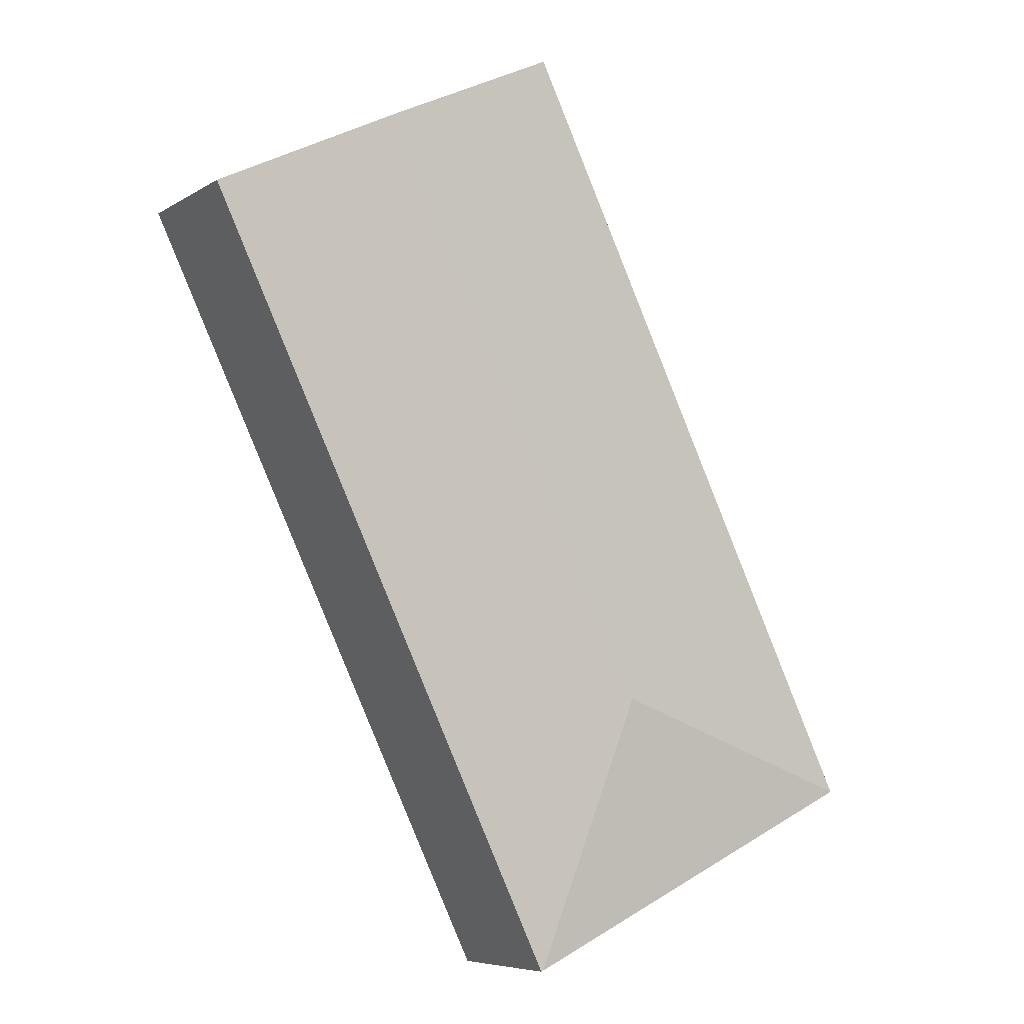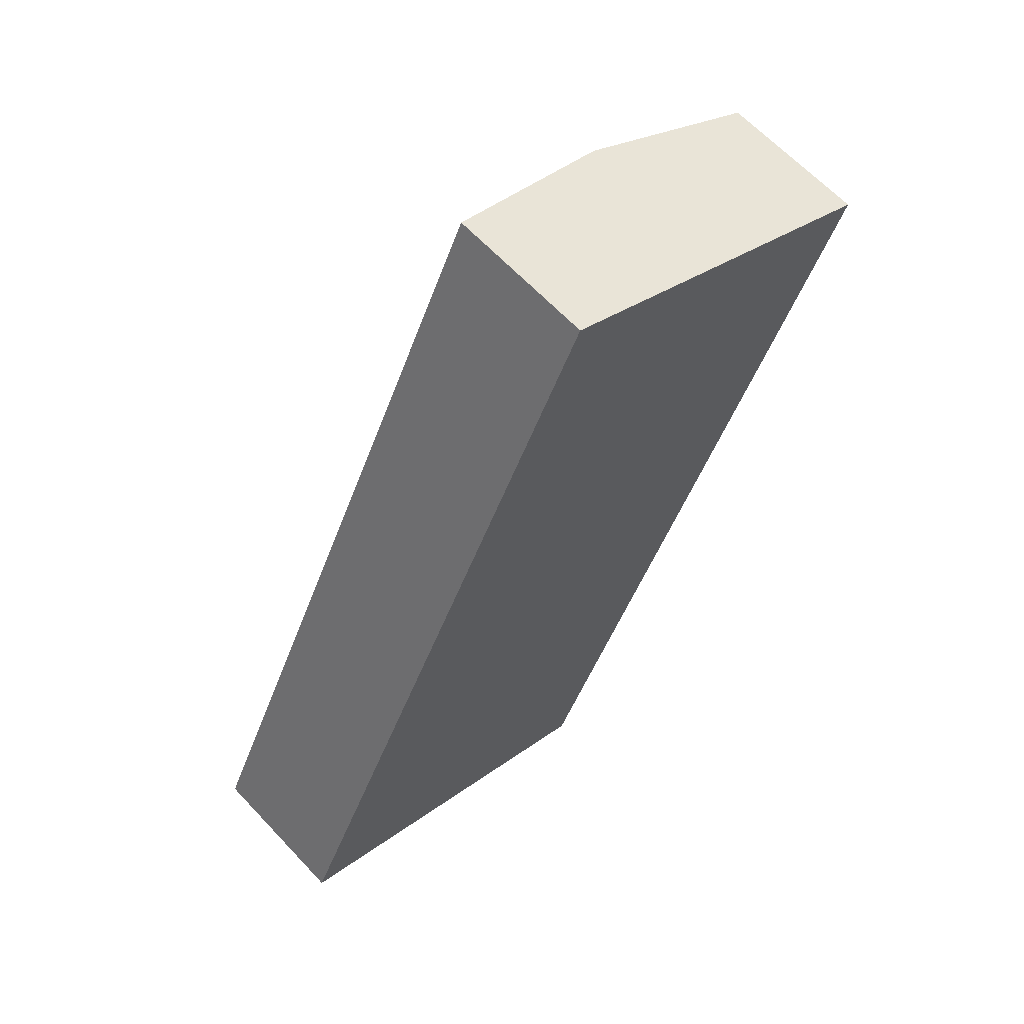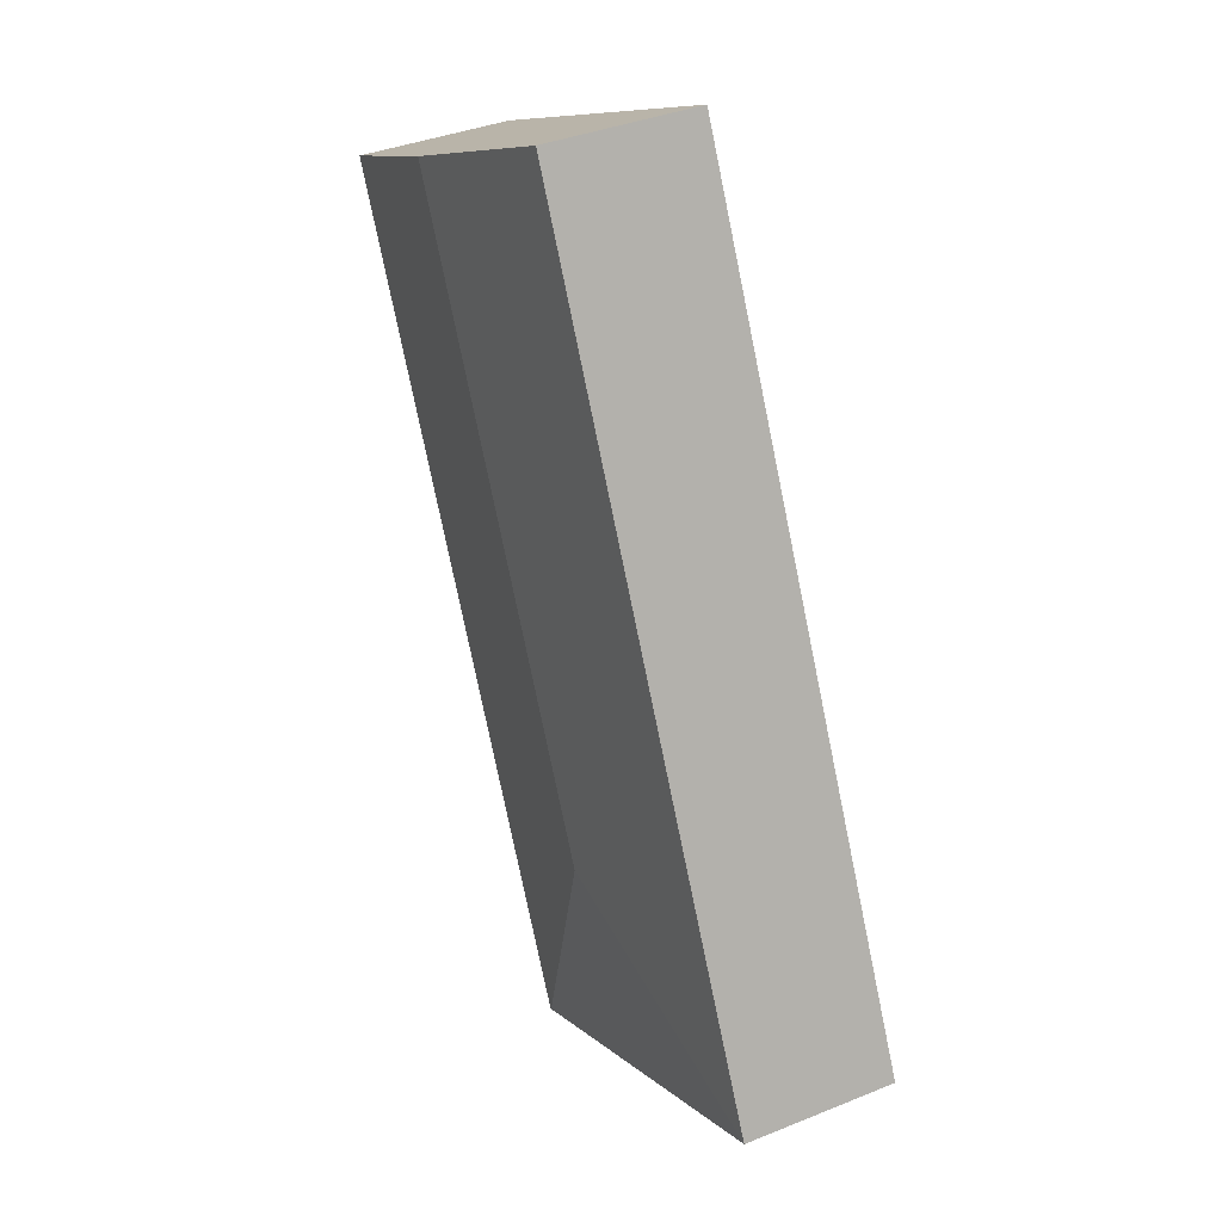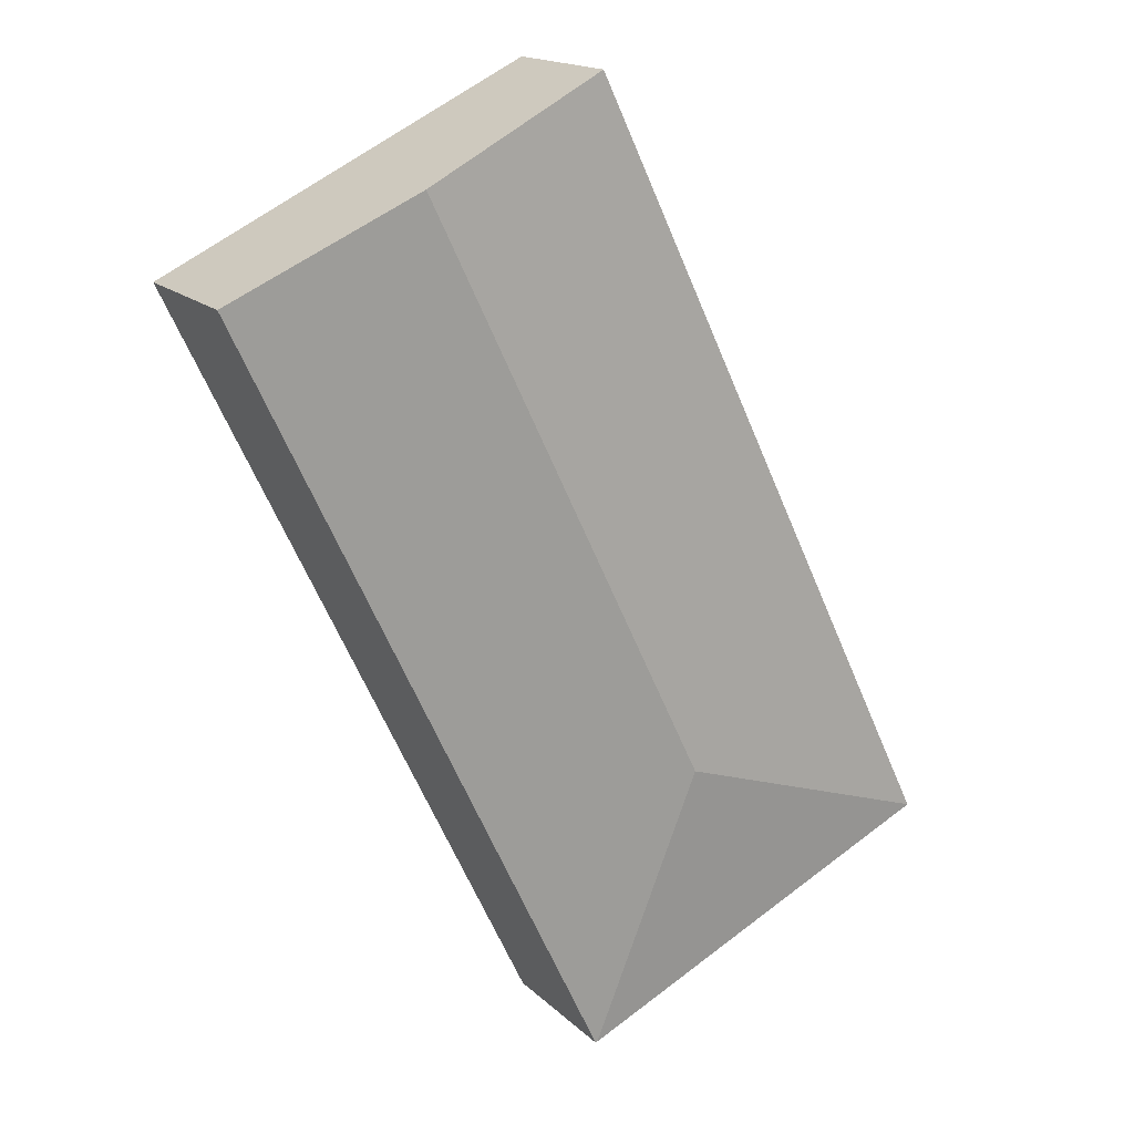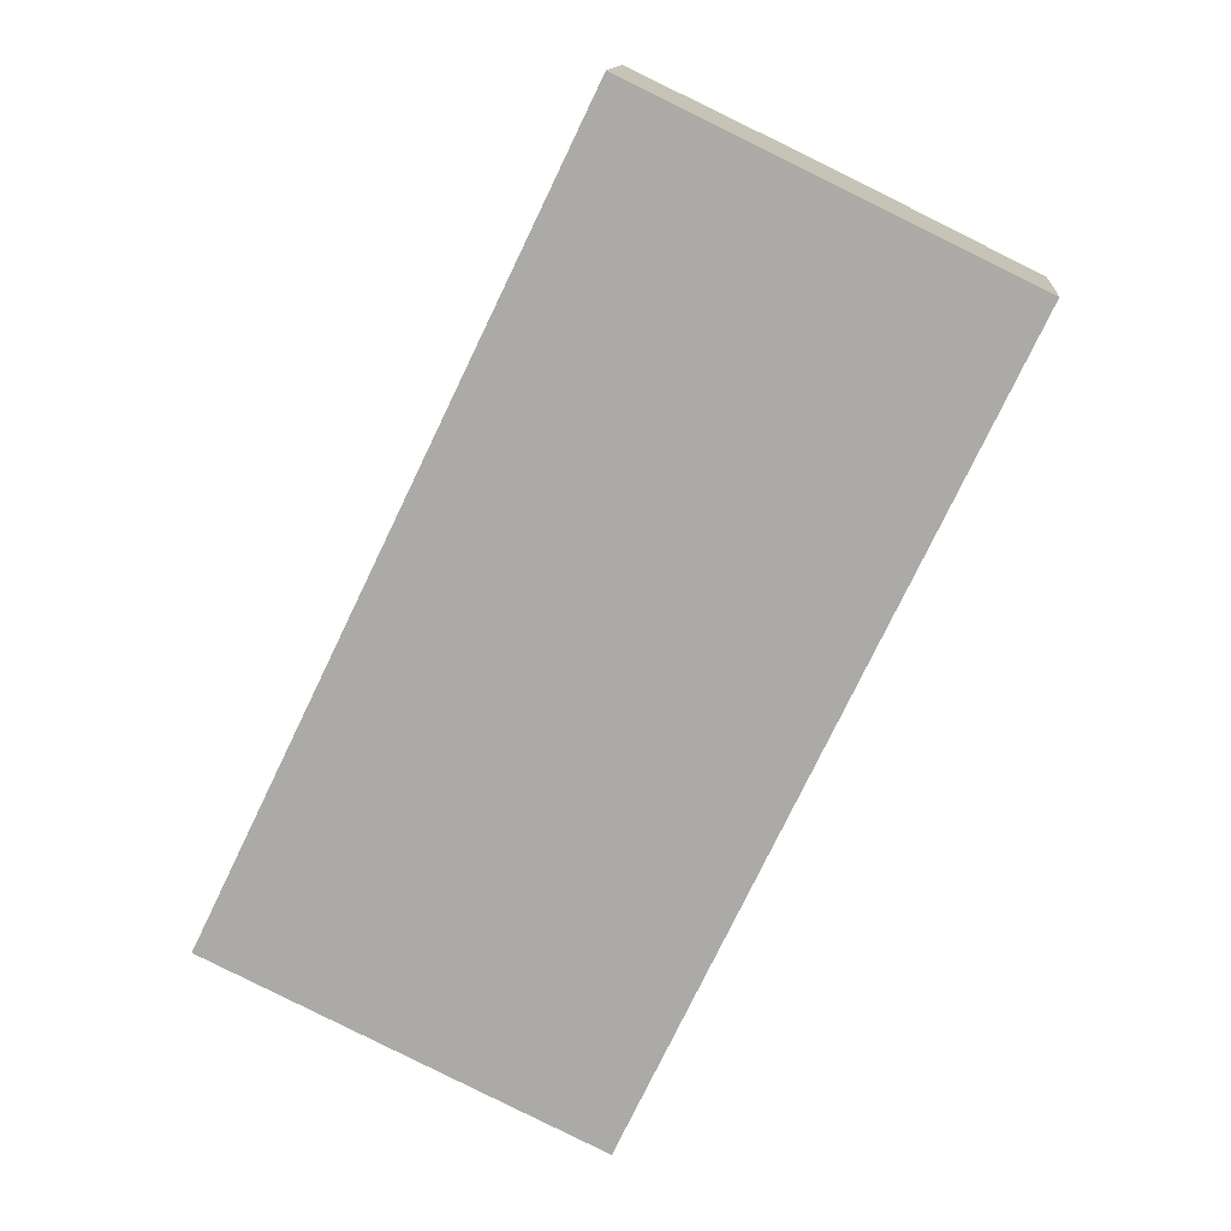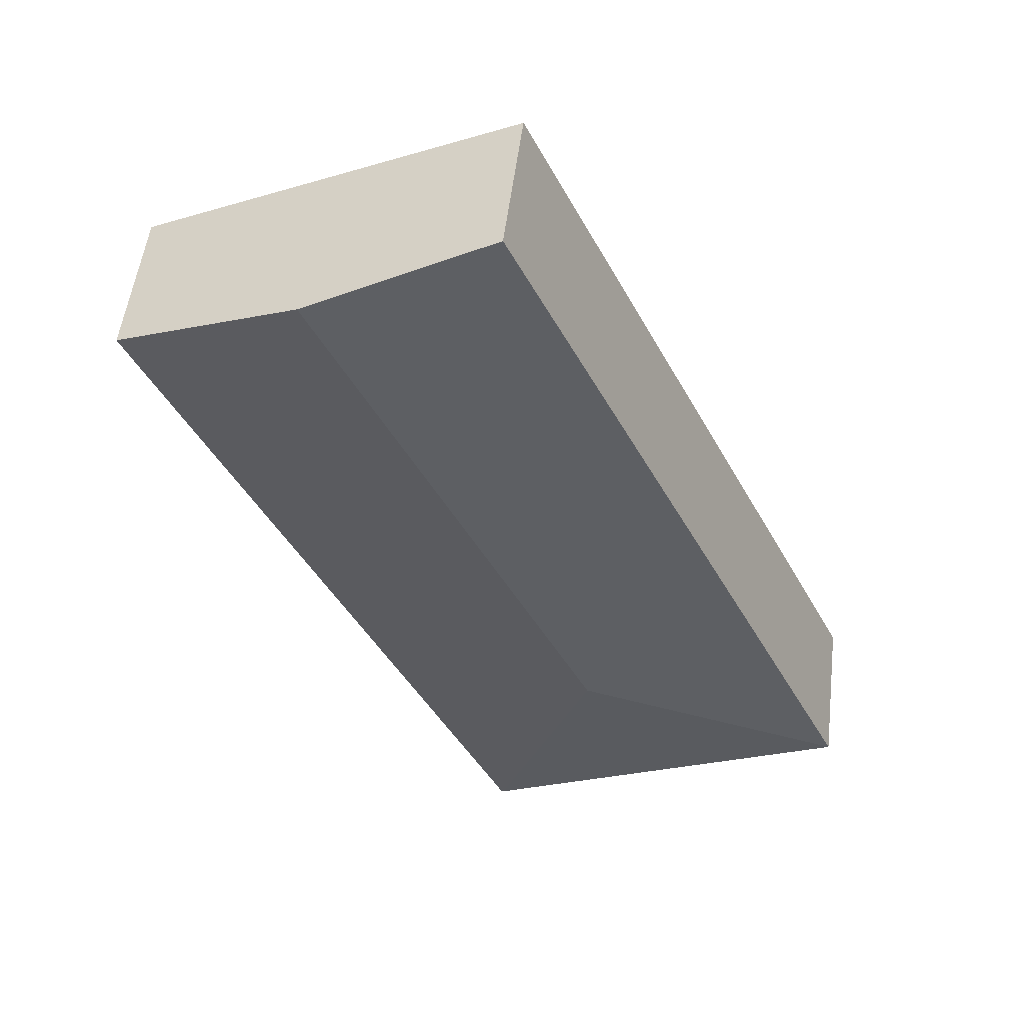
<metadata>
{"format":"obj","ext":"obj","renderer":"f3d","projection":"perspective","resolution":1024,"background":"white","views":[{"elev":-6.7,"azim":149.3,"up":"+Z"},{"elev":63.5,"azim":-43.0,"up":"+Z"},{"elev":37.3,"azim":-117.5,"up":"+Z"},{"elev":16.7,"azim":150.5,"up":"+Z"},{"elev":13.3,"azim":5.1,"up":"+Z"},{"elev":52.6,"azim":-173.0,"up":"+Z"}]}
</metadata>
<code>
v  6.065 2.459 -2.89
v  10.77 2.46 6.91
v  6.094 2.456 -2.904
v  4.489 2.792 1.582
v  9.046 2.792 11.05
v  12.05 2.461 9.596
v  0.052 2.459 -0.025
v  0 2.459 1.506e-16
v  6.024 2.459 12.52
v  6.094 1.778e-16 -2.904
v  6.065 1.77e-16 -2.89
v  0.052 1.531e-18 -0.025
v  0 0 0
v  6.024 -7.667e-16 12.52
v  9.046 -6.769e-16 11.05
v  12.05 -5.876e-16 9.596
v  10.77 -4.231e-16 6.91
g defaultobject
f 1 2 3
f 2 1 4
f 2 4 5
f 2 5 6
f 7 4 1
f 4 7 8
f 5 8 9
f 8 5 4
f 10 1 3
f 1 10 7
f 7 10 11
f 7 11 12
f 7 12 8
f 8 12 13
f 13 9 8
f 9 13 14
f 14 5 9
f 5 14 15
f 5 15 6
f 6 15 16
f 16 2 6
f 2 16 17
f 2 17 3
f 3 17 10
f 17 11 10
f 11 17 12
f 12 17 13
f 13 17 14
f 14 17 15
f 15 17 16

</code>
